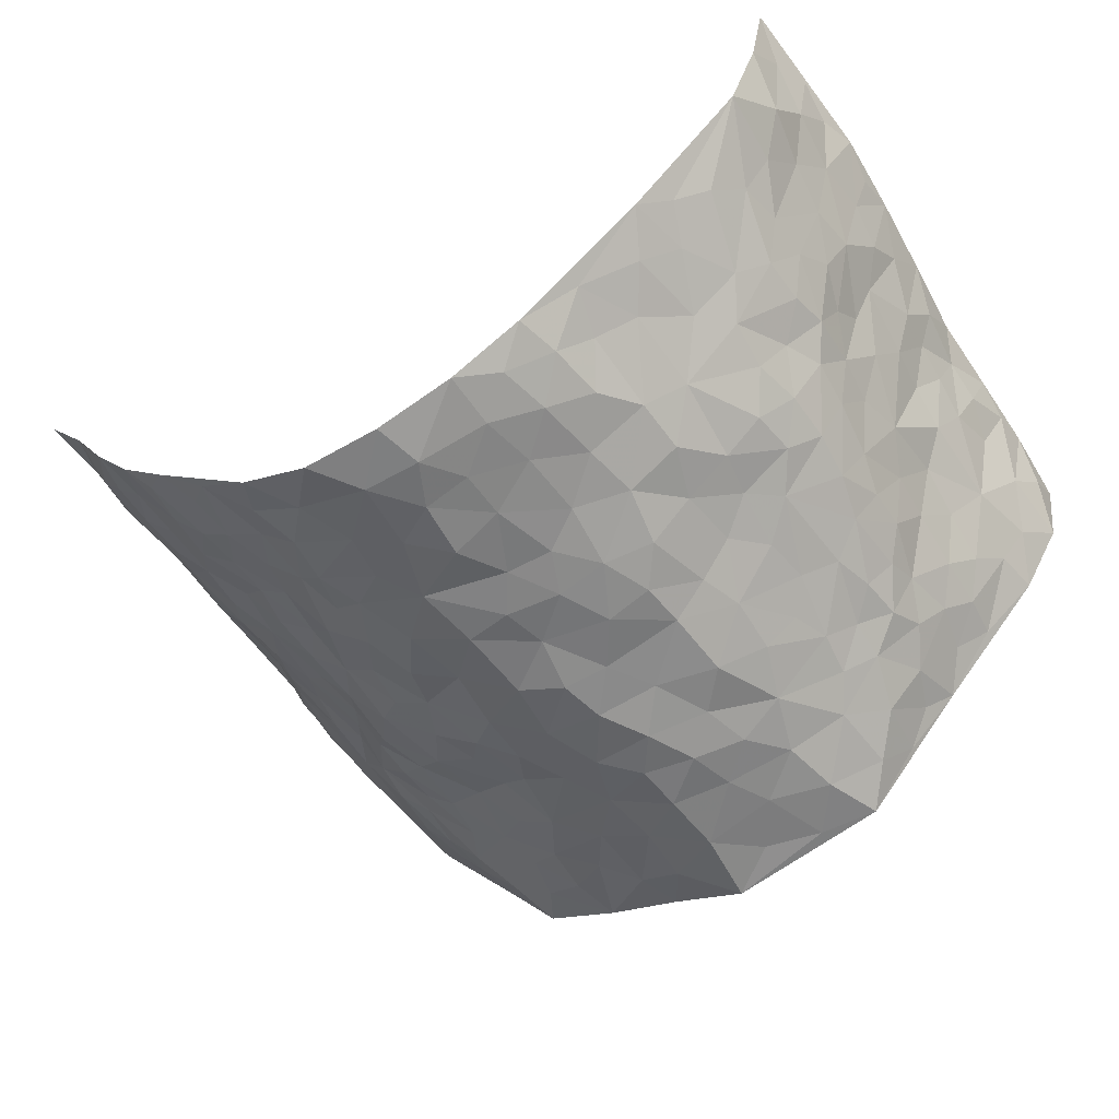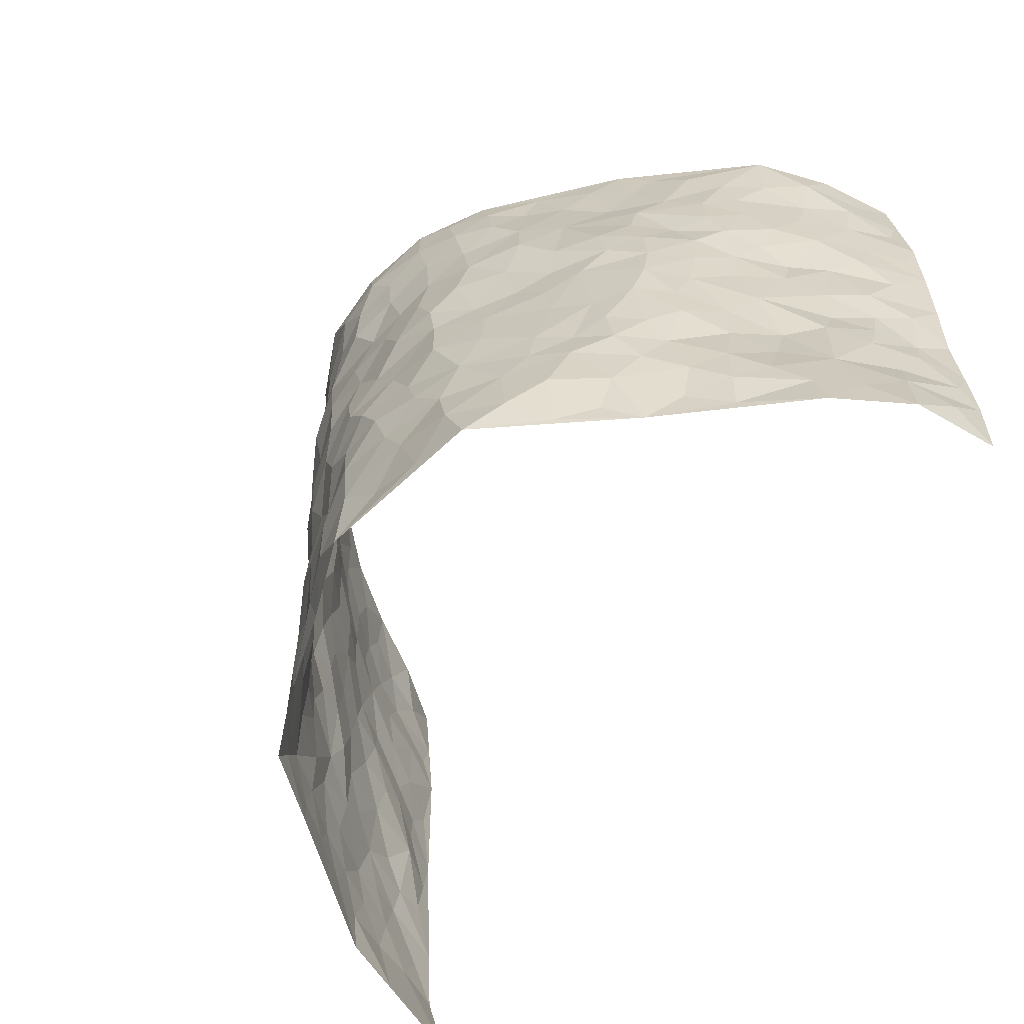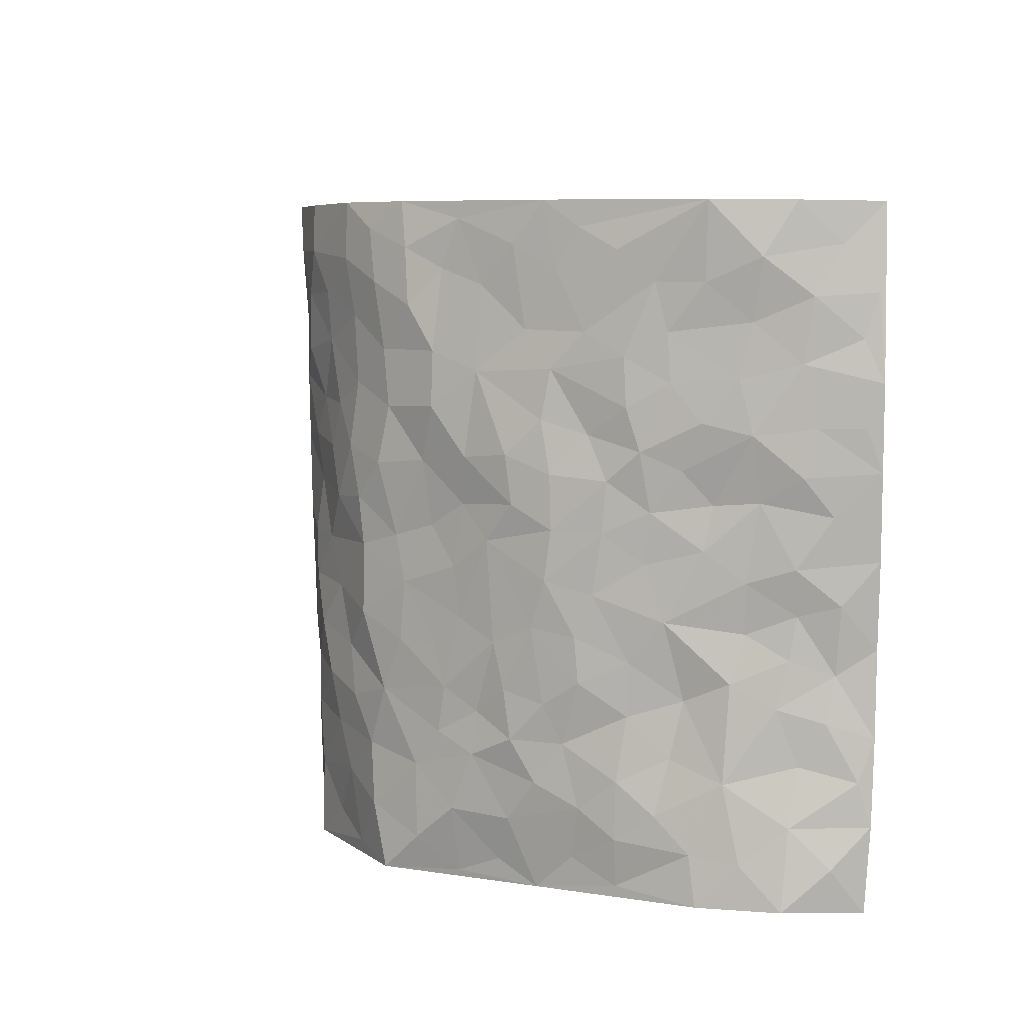
<metadata>
{"format":"obj","ext":"obj","renderer":"f3d","projection":"perspective","resolution":1024,"background":"white","views":[{"elev":-56.5,"azim":-148.2,"up":"+Z"},{"elev":-62.4,"azim":-126.6,"up":"+Y"},{"elev":7.0,"azim":-107.3,"up":"+Y"}]}
</metadata>
<code>
v -0.6603 -0.002266 0.3785
v -0.6451 0.9938 0.4002
v 0.6532 0.008739 0.4049
v 0.7075 1.002 0.3692
v -0.5797 0.3908 0.2273
v -0.6586 0.4967 0.3948
v -0.612 0.356 0.2799
v -0.005856 -1.107e-05 -0.2552
v -0.6563 0.2463 0.3924
v -0.633 0.3349 0.3414
v -0.5807 0.003271 0.1539
v -0.6611 0.1216 0.3866
v -0.5391 0.2924 0.151
v -0.6453 0.004512 0.258
v -0.6095 0.2873 0.2617
v -0.4114 0.002003 -0.02634
v -0.6556 0.1848 0.3685
v -0.2842 0.1675 -0.1742
v -0.58 0.3212 0.204
v -0.6338 0.1215 0.2722
v -0.6582 0.06333 0.3267
v -0.6089 0.06664 0.2084
v -0.5363 0.1276 0.108
v -0.5687 0.0763 0.1488
v -0.622 0.2058 0.2914
v -0.6369 0.268 0.3259
v -0.5853 0.1788 0.1923
v -0.5363 0.2095 0.1314
v -0.6206 0.4854 0.2844
v -0.6509 0.3719 0.3961
v -0.5812 0.996 0.1635
v -0.4531 0.2221 -0.001319
v 0.2415 0.1572 -0.1661
v -0.6677 0.7457 0.3911
v -0.3385 0.3942 -0.1218
v -0.5935 0.7501 0.2073
v -0.6004 0.8289 0.2241
v -0.4887 0.4416 0.03082
v -0.5018 0.6048 0.04665
v -0.4132 0.9976 -0.01784
v -0.6589 0.6834 0.3698
v -0.5284 0.5615 0.1023
v -0.3512 0.754 -0.09913
v -0.4442 0.2793 -0.02799
v -0.4133 0.2247 -0.06773
v -0.4304 0.1617 -0.03576
v -0.406 0.6374 -0.07285
v -0.3344 0.5608 -0.1142
v 0.1617 0.4714 -0.2229
v -0.3151 0.2217 -0.1475
v -0.2077 0.6115 -0.2098
v -0.3454 0.6299 -0.1154
v -0.2947 0.05831 -0.1757
v -0.5202 0.709 0.06837
v -0.3643 0.1946 -0.1109
v -0.6288 0.6144 0.2895
v -0.04126 0.3478 -0.259
v 0.05445 0.338 -0.2484
v 0.2757 0.4497 -0.1532
v -0.09665 0.5513 -0.2451
v -0.1662 0.5567 -0.2298
v 0.09204 0.6289 -0.248
v -0.5068 0.3455 0.07912
v -0.5617 0.5726 0.184
v -0.6515 0.8062 0.3675
v -0.4672 0.1293 0.01784
v -0.3314 0.01305 -0.1204
v -0.5863 0.4642 0.2236
v -0.5029 0.1724 0.06301
v -0.4971 0.01909 0.06482
v -0.2493 0.003491 -0.2129
v -0.5034 0.08838 0.06081
v -0.4515 0.05374 0.0141
v -0.3745 0.03796 -0.07256
v -0.3979 0.1034 -0.06634
v -0.6347 0.6826 0.3085
v -0.6542 0.8698 0.3879
v -0.5603 0.508 0.1707
v 0.00435 0.9956 -0.2564
v -0.6022 0.6722 0.2254
v -0.4765 0.314 0.01426
v -0.4538 0.4609 -0.02925
v 0.005928 0.5702 -0.246
v -0.05018 0.4823 -0.2465
v 0.001502 0.4186 -0.2572
v -0.1275 0.1281 -0.2365
v -0.4776 0.6691 0.02717
v -0.6412 0.5593 0.3319
v -0.5712 0.6888 0.1613
v -0.4059 0.297 -0.07522
v -0.5036 0.2669 0.07889
v -0.439 0.6884 -0.02945
v -0.1727 0.4859 -0.2245
v -0.2513 0.4371 -0.1816
v -0.5305 0.6474 0.08539
v -0.01516 0.1159 -0.2542
v -0.3782 0.5112 -0.09191
v -0.3221 0.2891 -0.1405
v -0.2299 0.5048 -0.1879
v -0.1822 0.3827 -0.2281
v -0.665 0.6212 0.3921
v -0.5506 0.6213 0.1407
v -0.5942 0.5774 0.2404
v -0.3411 0.11 -0.135
v -0.4589 0.5332 -0.02103
v -0.5347 0.4054 0.1217
v -0.1312 0.3245 -0.2356
v -0.1519 0.2499 -0.2352
v -0.4546 0.612 -0.02189
v 0.109 0.727 -0.2461
v -0.006836 0.2141 -0.2568
v -0.07672 0.2728 -0.2547
v 0.001433 0.2875 -0.2552
v -0.3896 0.3642 -0.08543
v -0.1976 0.1845 -0.2204
v -0.5211 0.4871 0.09658
v -0.4753 0.3803 0.008999
v -0.4378 0.3914 -0.04394
v -0.2846 0.525 -0.1477
v -0.251 0.3511 -0.1881
v -0.3279 0.4681 -0.1265
v -0.2241 0.2714 -0.2065
v -0.09205 0.4113 -0.2414
v -0.498 0.5307 0.04155
v -0.09532 0.1981 -0.2453
v -0.2174 0.09442 -0.2221
v -0.3638 0.2584 -0.1033
v -0.6431 0.4344 0.344
v -0.6133 0.4185 0.2906
v 0.09007 0.4207 -0.2431
v 0.1968 0.2367 -0.194
v 0.08203 0.5149 -0.2481
v 0.01856 0.4869 -0.2545
v 0.1606 0.3905 -0.2184
v 0.5945 0.4996 0.222
v 0.2111 0.4314 -0.1975
v 0.2381 0.3128 -0.1519
v 0.1553 0.5657 -0.2227
v 0.1262 0.9949 -0.2517
v -0.2741 0.6206 -0.1586
v 0.369 0.8791 -0.07145
v 0.4147 0.9979 -0.0247
v -0.2057 0.7814 -0.1991
v -0.05595 0.863 -0.2501
v -0.3025 0.3495 -0.1504
v -0.4148 0.5664 -0.06594
v -0.07819 0.05207 -0.2398
v -0.1628 0.02262 -0.2291
v 0.1094 0.0007471 -0.208
v 0.0153 0.8576 -0.2615
v -0.01611 0.6985 -0.2455
v 0.374 0.1978 -0.07277
v 0.3011 0.2899 -0.1106
v 0.4845 0.5275 0.05388
v 0.44 0.5475 0.003188
v 0.4046 0.1368 -0.05645
v 0.4452 0.2286 -0.0008149
v 0.3669 0.3617 -0.07809
v 0.02246 0.6395 -0.251
v -0.05969 0.6267 -0.2459
v -0.1431 0.7293 -0.2236
v -0.08558 0.6924 -0.2386
v -0.05818 0.7902 -0.2453
v -0.1368 0.6331 -0.2352
v 0.02181 0.7718 -0.2604
v 0.2375 0.9962 -0.1968
v -0.01653 0.9247 -0.2632
v -0.2549 0.847 -0.1748
v -0.1928 0.8805 -0.21
v -0.294 0.7815 -0.1481
v -0.2246 0.9981 -0.175
v -0.2207 0.6966 -0.1961
v -0.3 0.7007 -0.1524
v -0.1356 0.8295 -0.2265
v -0.1165 0.9978 -0.2325
v 0.2116 0.7441 -0.2062
v 0.1728 0.665 -0.2292
v 0.2965 0.5941 -0.1355
v 0.2431 0.521 -0.1721
v 0.2522 0.6639 -0.1792
v 0.3612 0.7436 -0.06285
v 0.3201 0.6823 -0.1191
v 0.2645 0.7316 -0.1631
v 0.07171 0.9255 -0.261
v 0.07965 0.8204 -0.2518
v 0.1447 0.8555 -0.2362
v 0.2385 0.8716 -0.1883
v 0.2899 0.7921 -0.1383
v 0.2229 0.5932 -0.1965
v -0.6345 0.8643 0.3001
v -0.5465 0.8148 0.1196
v -0.6272 0.7715 0.2877
v -0.6235 0.9954 0.2782
v -0.6372 0.936 0.3418
v -0.6158 0.9184 0.2306
v -0.5759 0.8831 0.1631
v -0.4994 0.9283 0.06112
v -0.5357 0.8843 0.1042
v -0.5498 0.744 0.1221
v -0.4722 0.8136 0.02297
v -0.5152 0.7799 0.06675
v -0.4319 0.9002 -0.005718
v -0.3432 0.8774 -0.08775
v -0.4538 0.9592 0.02111
v -0.4005 0.8153 -0.04083
v -0.382 0.9356 -0.05323
v -0.3035 0.9723 -0.1119
v -0.4417 0.7604 -0.01659
v -0.2863 0.9008 -0.1316
v -0.242 0.931 -0.1751
v 0.1539 0.7828 -0.2292
v 0.2439 0.8026 -0.188
v 0.1846 0.9311 -0.2198
v 0.3413 0.8113 -0.08797
v 0.2996 0.8793 -0.126
v 0.3367 0.9812 -0.101
v 0.2681 0.9358 -0.1637
v 0.3815 0.9473 -0.05977
v 0.3468 0.4932 -0.1088
v 0.2998 0.5279 -0.14
v 0.4131 0.6045 -0.02884
v 0.3686 0.6637 -0.05879
v 0.3563 0.5873 -0.0826
v 0.3161 0.191 -0.1104
v 0.4185 0.3357 -0.0337
v 0.3983 0.5225 -0.04797
v 0.316 0.3867 -0.1237
v -0.1205 0.9143 -0.2361
v -0.175 0.958 -0.2116
v 0.293 0.1337 -0.1339
v 0.4899 0.0169 0.07587
v 0.1882 0.332 -0.1942
v 0.2484 0.3838 -0.159
v 0.489 0.249 0.04191
v 0.5711 0.9991 0.1649
v 0.6839 0.2543 0.3885
v 0.4162 0.8119 -0.02146
v 0.5611 0.4896 0.156
v 0.411 0.7465 -0.02131
v 0.6932 0.5033 0.3833
v 0.5355 0.2955 0.1144
v 0.4275 0.4686 -0.006378
v 0.5999 0.3139 0.2034
v 0.4609 0.4166 0.03479
v 0.4135 0.004669 -0.02092
v 0.08243 0.2506 -0.2285
v 0.4324 0.07868 -0.01511
v 0.1255 0.3177 -0.2171
v 0.367 0.2676 -0.07328
v 0.6476 0.2685 0.2885
v 0.5147 0.4631 0.09469
v 0.4771 0.08373 0.0433
v 0.3965 0.4262 -0.05878
v 0.49 0.3726 0.07103
v 0.2611 0.2328 -0.1485
v 0.4132 0.2727 -0.03207
v 0.2455 0.07836 -0.1637
v 0.34 0.003855 -0.1182
v 0.2264 0.00164 -0.1677
v 0.1852 0.1139 -0.1854
v 0.06318 0.168 -0.242
v 0.1366 0.1882 -0.2168
v 0.5043 0.1488 0.06689
v 0.5929 0.4259 0.2063
v 0.5852 0.2231 0.1776
v 0.5212 0.08239 0.1022
v 0.5343 0.3862 0.1149
v 0.5636 0.3415 0.1547
v 0.65 0.3297 0.3005
v 0.5732 0.5701 0.18
v 0.5491 0.1475 0.1336
v 0.5868 0.1521 0.195
v 0.6302 0.3711 0.2591
v 0.6727 0.353 0.3531
v 0.6393 0.4415 0.3069
v 0.4828 0.3142 0.04487
v 0.6131 0.1084 0.2468
v 0.307 0.06435 -0.1327
v 0.3717 0.07082 -0.08715
v 0.06552 0.07556 -0.239
v 0.1318 0.07053 -0.2102
v 0.6933 0.7535 0.3807
v 0.5678 0.08128 0.1693
v 0.5293 0.2173 0.1017
v 0.6832 0.428 0.3685
v 0.6582 0.5116 0.3199
v 0.6142 0.2533 0.2313
v 0.4538 0.1495 0.00433
v 0.5634 0.003713 0.1747
v 0.429 0.3951 -0.01472
v 0.6503 0.06886 0.3626
v 0.6792 0.13 0.3918
v 0.6244 0.1835 0.2627
v 0.6457 0.1279 0.3184
v 0.5995 0.01316 0.2637
v 0.6679 0.1917 0.3509
v 0.5311 0.5571 0.1123
v 0.5506 0.6341 0.1302
v 0.479 0.6371 0.05005
v 0.6221 0.693 0.2455
v 0.5135 0.7721 0.08185
v 0.6853 0.6282 0.362
v 0.5947 0.6432 0.193
v 0.6352 0.5973 0.2728
v 0.5768 0.7449 0.1637
v 0.6236 0.5331 0.2694
v 0.6661 0.5767 0.3261
v 0.6519 0.6617 0.3056
v 0.5183 0.6934 0.08929
v 0.4635 0.7246 0.03713
v 0.428 0.6749 -0.006952
v 0.6466 0.8539 0.2615
v 0.5684 0.872 0.1415
v 0.6194 0.7783 0.2302
v 0.6582 0.7808 0.307
v 0.6086 0.8452 0.1984
v 0.6992 0.8779 0.3724
v 0.5561 0.8032 0.1288
v 0.6883 0.8147 0.3552
v 0.5826 0.9327 0.1675
v 0.6341 0.9999 0.2701
v 0.4998 0.9986 0.06436
v 0.6288 0.9275 0.2331
v 0.6681 0.9305 0.3107
v 0.5309 0.9349 0.1047
v 0.4667 0.9016 0.02064
v 0.4217 0.8809 -0.02727
v 0.4609 0.97 0.0165
v 0.4744 0.822 0.03254
v 0.5173 0.8612 0.08407
f 29 6 128
f 12 21 20
f 26 10 9
f 55 45 46
f 27 19 15
f 26 9 17
f 101 6 88
f 12 1 21
f 7 15 19
f 125 86 96
f 84 123 85
f 129 29 128
f 25 27 15
f 12 20 17
f 73 75 66
f 22 14 11
f 26 17 25
f 9 12 17
f 25 15 26
f 5 129 7
f 52 146 48
f 55 18 50
f 7 19 5
f 20 27 25
f 124 82 105
f 41 76 34
f 20 14 22
f 14 20 21
f 14 21 1
f 24 22 11
f 24 27 22
f 72 66 69
f 69 32 91
f 70 24 11
f 24 23 27
f 17 20 25
f 27 20 22
f 10 15 7
f 10 26 15
f 23 28 27
f 27 13 19
f 28 23 69
f 13 27 28
f 119 121 94
f 10 7 129
f 6 30 128
f 9 10 30
f 36 192 80
f 80 102 89
f 118 81 44
f 64 103 78
f 115 126 86
f 45 32 46
f 91 63 13
f 129 68 29
f 95 87 54
f 95 54 199
f 202 40 204
f 82 97 105
f 29 88 6
f 18 55 104
f 148 126 71
f 38 82 124
f 50 18 122
f 117 82 38
f 5 19 106
f 82 117 118
f 80 64 102
f 127 45 55
f 194 77 190
f 98 35 114
f 39 124 105
f 127 50 98
f 106 19 13
f 66 75 46
f 39 95 42
f 63 117 38
f 95 89 102
f 101 56 76
f 51 140 99
f 18 53 126
f 62 83 132
f 45 127 90
f 112 113 57
f 103 29 68
f 130 85 58
f 109 39 105
f 35 94 121
f 113 246 58
f 151 165 163
f 120 100 94
f 114 127 98
f 192 190 65
f 95 39 87
f 36 191 37
f 67 104 74
f 56 101 88
f 13 63 106
f 192 34 76
f 268 241 243
f 108 115 125
f 93 84 60
f 133 84 85
f 156 288 157
f 101 76 41
f 80 103 64
f 105 97 146
f 99 61 51
f 92 109 47
f 125 96 111
f 158 227 153
f 75 104 55
f 69 66 32
f 81 91 32
f 106 78 68
f 42 64 78
f 77 34 65
f 24 70 72
f 75 73 16
f 16 71 67
f 2 34 77
f 13 28 91
f 103 56 88
f 56 80 76
f 72 69 23
f 11 16 70
f 16 73 70
f 16 67 74
f 115 18 126
f 24 72 23
f 73 72 70
f 16 74 75
f 72 73 66
f 32 45 44
f 84 83 60
f 66 46 32
f 78 106 116
f 117 63 81
f 67 53 104
f 103 68 78
f 69 91 28
f 36 80 89
f 106 38 116
f 106 68 5
f 81 118 117
f 62 132 138
f 32 44 81
f 53 67 71
f 57 58 85
f 123 100 107
f 93 60 61
f 33 230 224
f 8 96 147
f 132 133 130
f 140 48 119
f 93 100 123
f 122 98 50
f 164 60 160
f 53 71 126
f 125 112 108
f 193 194 195
f 75 55 46
f 63 91 81
f 56 103 80
f 196 198 31
f 18 104 53
f 121 48 97
f 38 106 63
f 118 97 82
f 97 35 121
f 51 172 140
f 130 134 49
f 87 39 109
f 288 252 263
f 97 114 35
f 47 43 92
f 57 113 58
f 248 130 58
f 34 101 41
f 114 90 127
f 116 124 42
f 145 94 35
f 118 114 97
f 167 79 175
f 98 145 35
f 85 123 57
f 43 47 52
f 199 36 89
f 42 78 116
f 159 83 62
f 88 29 103
f 74 104 75
f 118 44 90
f 173 140 172
f 42 95 102
f 190 192 37
f 65 190 77
f 89 95 199
f 125 111 112
f 92 87 109
f 18 115 122
f 177 180 176
f 112 57 107
f 109 105 146
f 93 94 100
f 285 286 275
f 96 86 147
f 137 232 131
f 57 123 107
f 87 92 208
f 49 134 136
f 132 130 49
f 161 164 162
f 50 127 55
f 122 108 107
f 122 107 100
f 48 140 52
f 118 90 114
f 99 119 94
f 123 84 93
f 36 37 192
f 48 121 119
f 120 122 100
f 39 42 124
f 38 124 116
f 248 58 246
f 44 45 90
f 98 122 120
f 146 52 47
f 94 93 99
f 168 209 170
f 212 183 188
f 202 197 200
f 42 102 64
f 107 108 112
f 99 93 61
f 8 280 96
f 112 111 113
f 125 115 86
f 115 108 122
f 128 30 10
f 5 68 129
f 10 129 128
f 132 49 138
f 83 84 133
f 130 133 85
f 83 133 132
f 248 134 130
f 156 152 224
f 151 110 165
f 212 186 211
f 153 224 249
f 254 251 244
f 246 261 262
f 225 158 249
f 49 136 179
f 185 184 150
f 214 188 181
f 181 188 182
f 161 163 174
f 143 170 172
f 110 211 185
f 184 79 167
f 174 228 169
f 62 110 159
f 163 150 144
f 210 169 229
f 170 143 168
f 176 211 110
f 98 120 145
f 94 145 120
f 48 146 97
f 109 146 47
f 148 86 126
f 147 86 148
f 71 8 148
f 8 147 148
f 244 276 254
f 232 136 134
f 174 143 161
f 60 83 160
f 163 162 151
f 159 160 83
f 261 281 262
f 259 281 149
f 219 220 59
f 246 113 111
f 33 255 131
f 157 256 152
f 137 255 153
f 230 278 279
f 262 260 33
f 154 155 242
f 131 255 137
f 248 131 232
f 281 280 149
f 259 258 278
f 220 179 59
f 159 151 160
f 162 160 151
f 164 61 60
f 228 174 144
f 144 174 163
f 159 110 151
f 161 172 164
f 186 184 185
f 161 162 163
f 61 164 51
f 160 162 164
f 187 217 213
f 150 163 165
f 205 202 200
f 79 184 139
f 170 43 173
f 174 169 143
f 161 143 172
f 167 144 150
f 176 180 183
f 172 170 173
f 223 226 221
f 185 150 165
f 99 140 119
f 207 206 203
f 172 51 164
f 43 52 173
f 173 52 140
f 167 175 228
f 228 229 169
f 210 168 169
f 177 110 62
f 189 138 179
f 62 138 177
f 136 232 233
f 181 182 222
f 150 184 167
f 178 180 189
f 49 179 138
f 177 138 189
f 180 178 182
f 178 179 220
f 307 308 304
f 222 223 221
f 215 187 188
f 176 183 212
f 187 213 186
f 214 215 188
f 185 211 186
f 237 181 239
f 182 188 183
f 110 185 165
f 216 215 141
f 211 176 212
f 182 183 180
f 176 110 177
f 213 184 186
f 178 189 179
f 177 189 180
f 195 190 37
f 197 198 200
f 195 194 190
f 34 192 65
f 80 192 76
f 37 196 195
f 194 2 77
f 193 2 194
f 196 37 191
f 31 193 195
f 198 196 191
f 31 195 196
f 199 201 191
f 197 204 31
f 198 191 201
f 31 198 197
f 201 199 54
f 36 199 191
f 54 208 201
f 208 43 205
f 208 54 87
f 198 201 200
f 206 205 203
f 43 170 203
f 210 207 209
f 40 202 206
f 31 204 40
f 197 202 204
f 208 205 200
f 43 203 205
f 205 206 202
f 203 209 207
f 171 40 207
f 40 206 207
f 208 200 201
f 43 208 92
f 170 209 203
f 168 143 169
f 207 210 171
f 168 210 209
f 188 187 212
f 212 187 186
f 166 139 213
f 184 213 139
f 237 214 181
f 215 214 141
f 216 141 218
f 213 217 166
f 142 166 216
f 217 216 166
f 187 215 217
f 216 217 215
f 237 141 214
f 142 216 218
f 223 222 182
f 179 136 59
f 223 220 219
f 267 238 251
f 237 327 141
f 223 182 178
f 158 290 253
f 220 223 178
f 59 233 227
f 233 59 136
f 248 246 131
f 153 249 158
f 251 254 267
f 223 219 226
f 111 261 246
f 297 251 238
f 276 256 157
f 167 228 144
f 229 228 175
f 175 171 229
f 229 171 210
f 260 257 33
f 265 271 272
f 266 289 283
f 269 243 250
f 249 224 152
f 266 283 271
f 227 233 137
f 253 227 158
f 325 313 320
f 135 264 275
f 310 329 239
f 270 298 297
f 249 256 225
f 275 273 269
f 311 222 221
f 155 154 299
f 234 276 157
f 310 311 299
f 222 239 181
f 221 226 155
f 266 263 252
f 242 290 244
f 264 273 275
f 273 264 243
f 242 244 154
f 276 290 225
f 288 234 157
f 240 282 302
f 275 286 306
f 225 290 158
f 234 263 284
f 241 254 276
f 233 232 137
f 137 153 227
f 264 135 238
f 244 251 154
f 260 259 257
f 227 253 219
f 33 224 255
f 154 297 299
f 240 302 307
f 297 154 251
f 264 268 243
f 253 226 219
f 271 284 263
f 277 294 293
f 290 242 253
f 241 234 284
f 59 227 219
f 242 155 226
f 252 245 231
f 157 152 156
f 257 230 33
f 152 256 249
f 278 230 257
f 262 33 131
f 224 153 255
f 259 278 257
f 134 248 232
f 230 279 224
f 96 261 111
f 261 96 280
f 280 281 261
f 246 262 131
f 252 247 245
f 268 267 241
f 283 277 272
f 288 247 252
f 275 274 285
f 295 291 294
f 267 268 264
f 263 234 288
f 309 310 299
f 290 276 244
f 283 272 271
f 267 254 241
f 265 243 241
f 236 240 285
f 297 238 270
f 303 305 298
f 241 276 234
f 221 155 299
f 272 277 293
f 250 243 287
f 286 285 240
f 284 271 265
f 271 263 266
f 295 3 291
f 225 256 276
f 241 284 265
f 289 266 231
f 3 292 291
f 321 235 323
f 293 294 296
f 279 278 258
f 245 279 258
f 279 156 224
f 260 281 259
f 280 8 149
f 262 281 260
f 231 266 252
f 267 264 238
f 306 304 270
f 283 289 295
f 243 269 273
f 236 269 250
f 294 292 296
f 274 236 285
f 269 274 275
f 250 287 293
f 245 289 231
f 236 274 269
f 156 279 247
f 242 226 253
f 247 279 245
f 243 265 287
f 288 156 247
f 265 272 293
f 296 292 236
f 293 287 265
f 295 294 277
f 277 283 295
f 236 250 296
f 289 3 295
f 292 294 291
f 293 296 250
f 300 304 308
f 325 320 235
f 329 330 326
f 270 304 303
f 270 303 298
f 309 305 301
f 135 306 270
f 299 297 298
f 298 309 299
f 238 135 270
f 300 314 305
f 303 300 305
f 304 306 307
f 300 303 304
f 282 319 315
f 322 325 235
f 275 306 135
f 307 306 286
f 240 307 286
f 308 307 302
f 302 282 308
f 308 282 315
f 305 309 298
f 310 309 301
f 310 301 329
f 310 239 311
f 222 311 239
f 299 311 221
f 319 312 315
f 312 323 316
f 301 305 318
f 305 314 316
f 300 308 315
f 316 314 312
f 312 314 315
f 315 314 300
f 323 312 324
f 316 313 318
f 282 4 317
f 330 313 325
f 4 321 324
f 235 320 323
f 282 317 319
f 312 319 317
f 326 325 322
f 316 320 313
f 316 318 305
f 142 218 327
f 327 218 141
f 316 323 320
f 324 312 317
f 4 324 317
f 321 323 324
f 318 313 330
f 328 326 322
f 326 327 329
f 329 327 237
f 326 328 327
f 322 142 328
f 327 328 142
f 329 237 239
f 301 318 330
f 326 330 325
f 330 329 301

</code>
